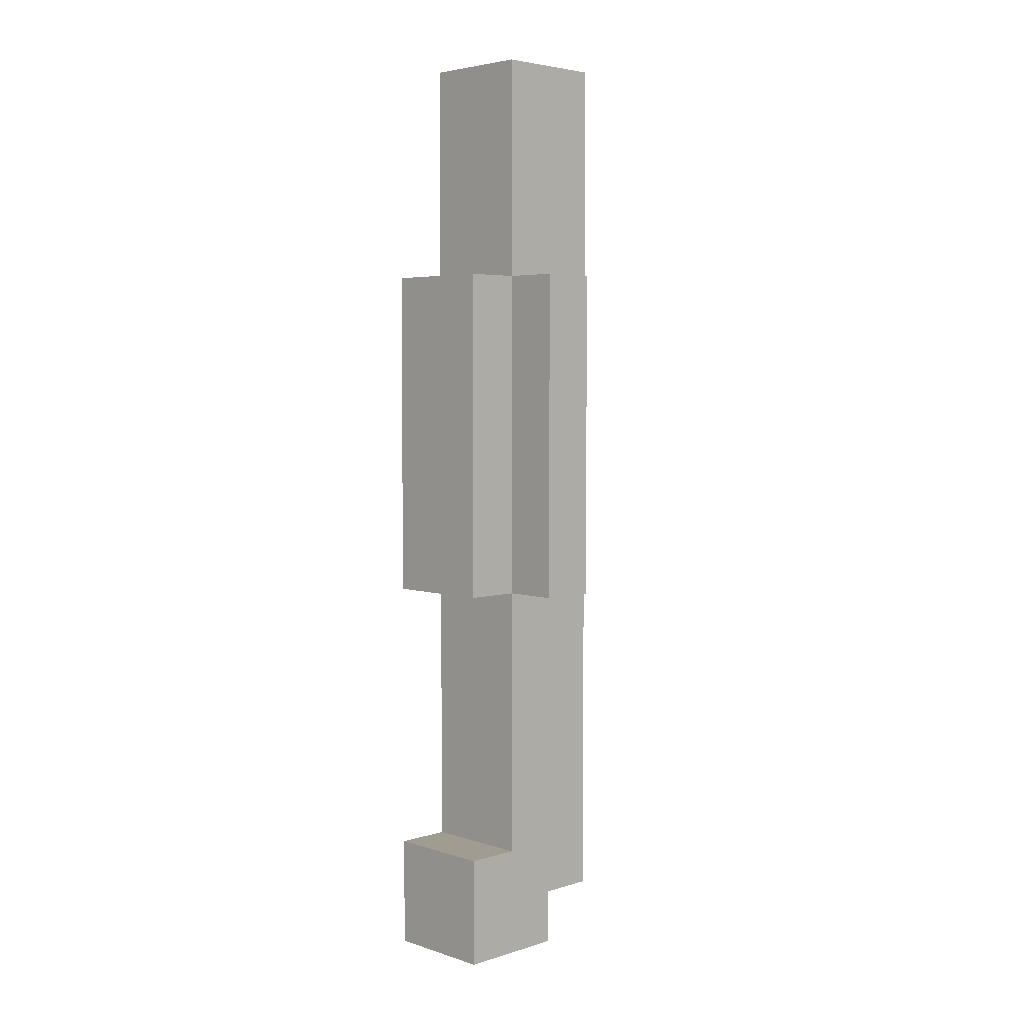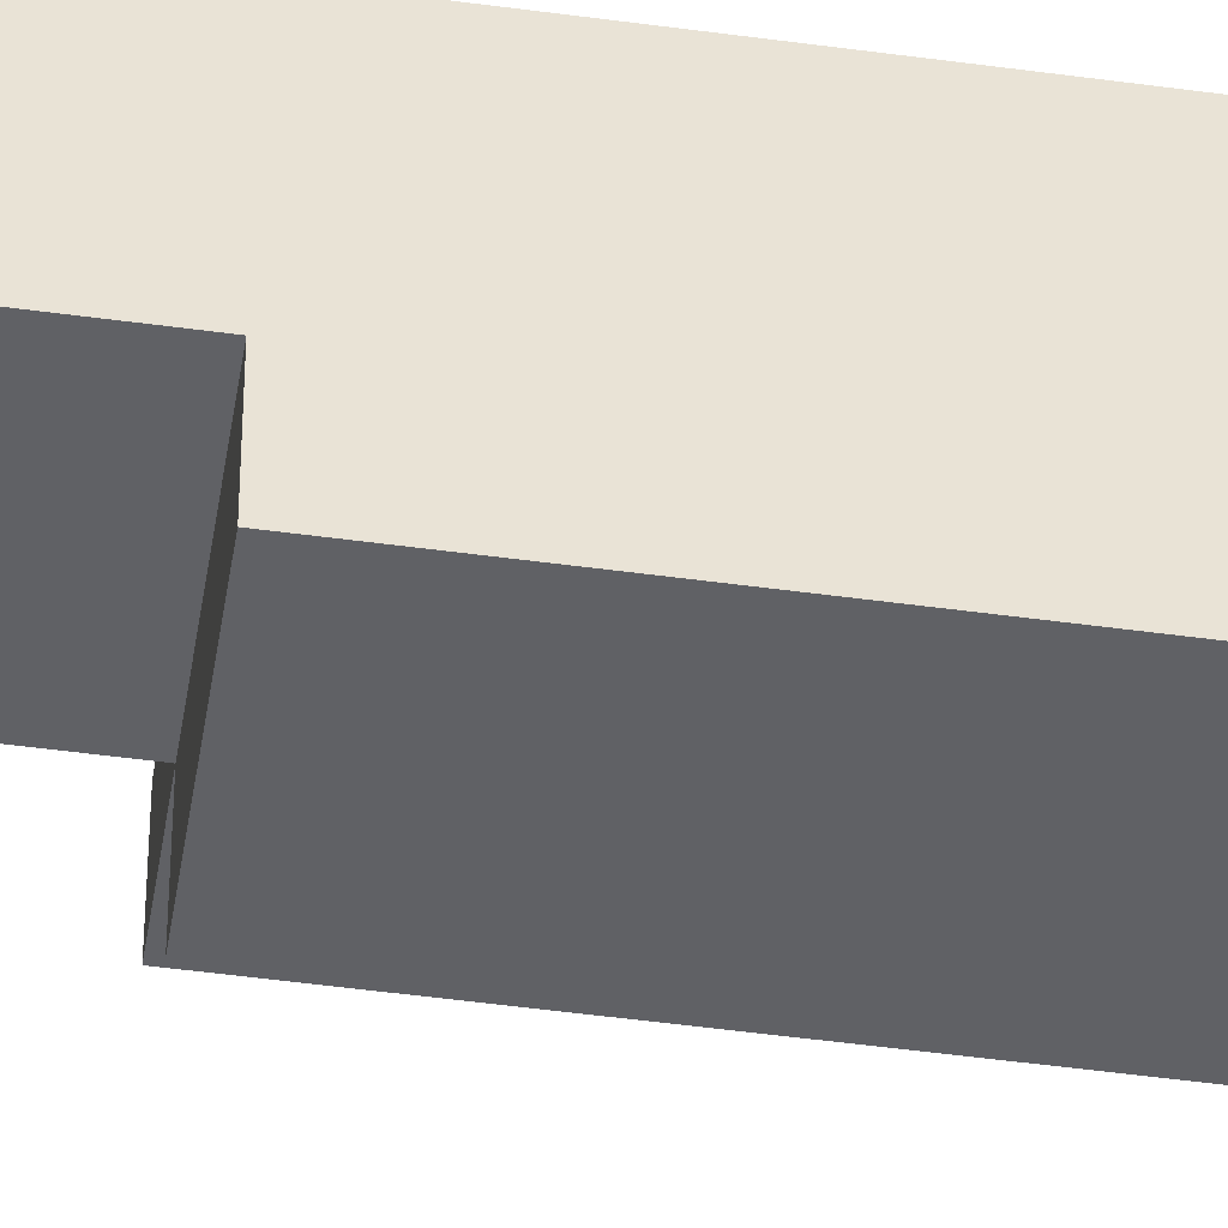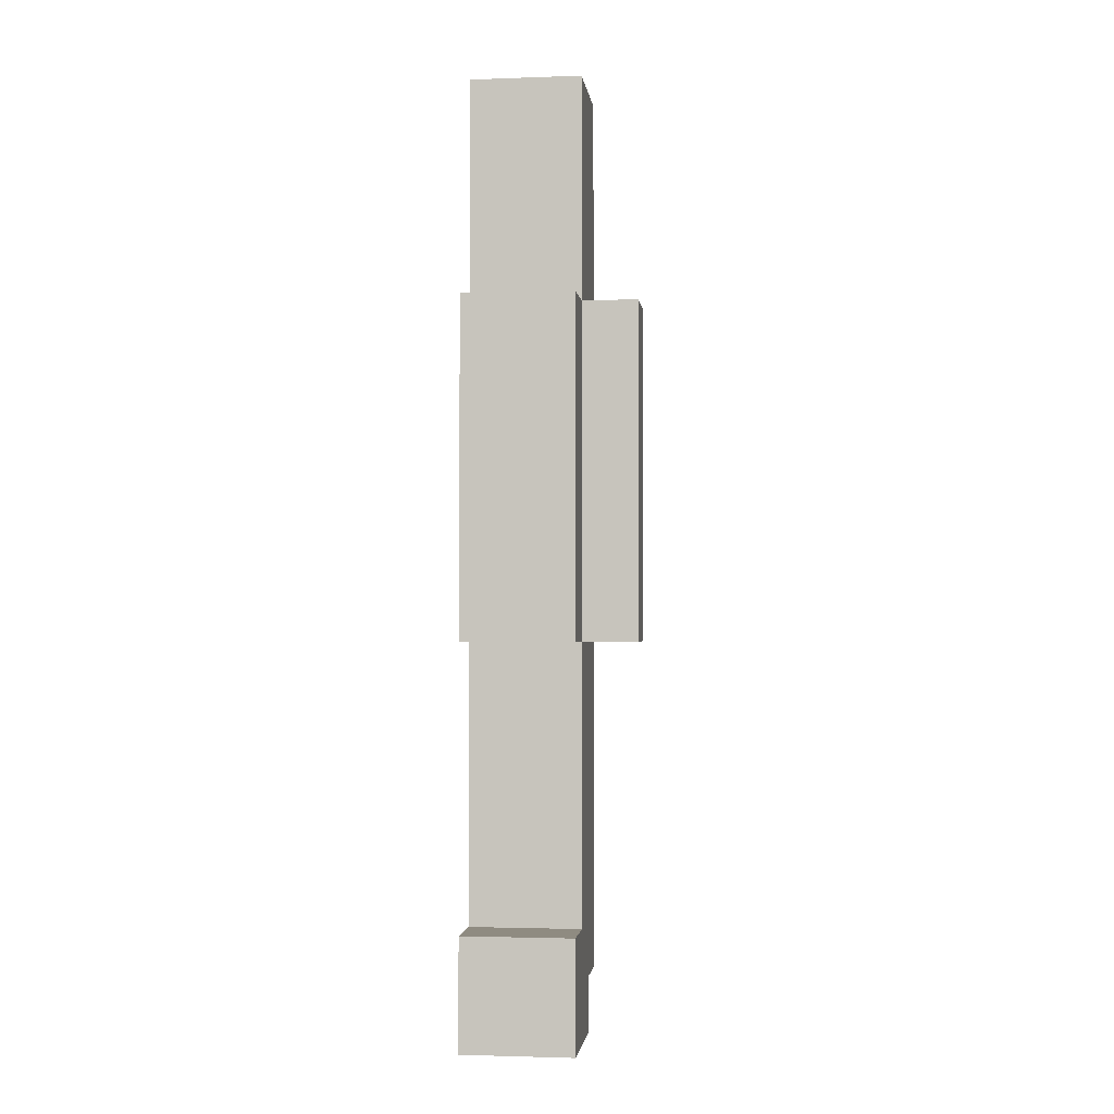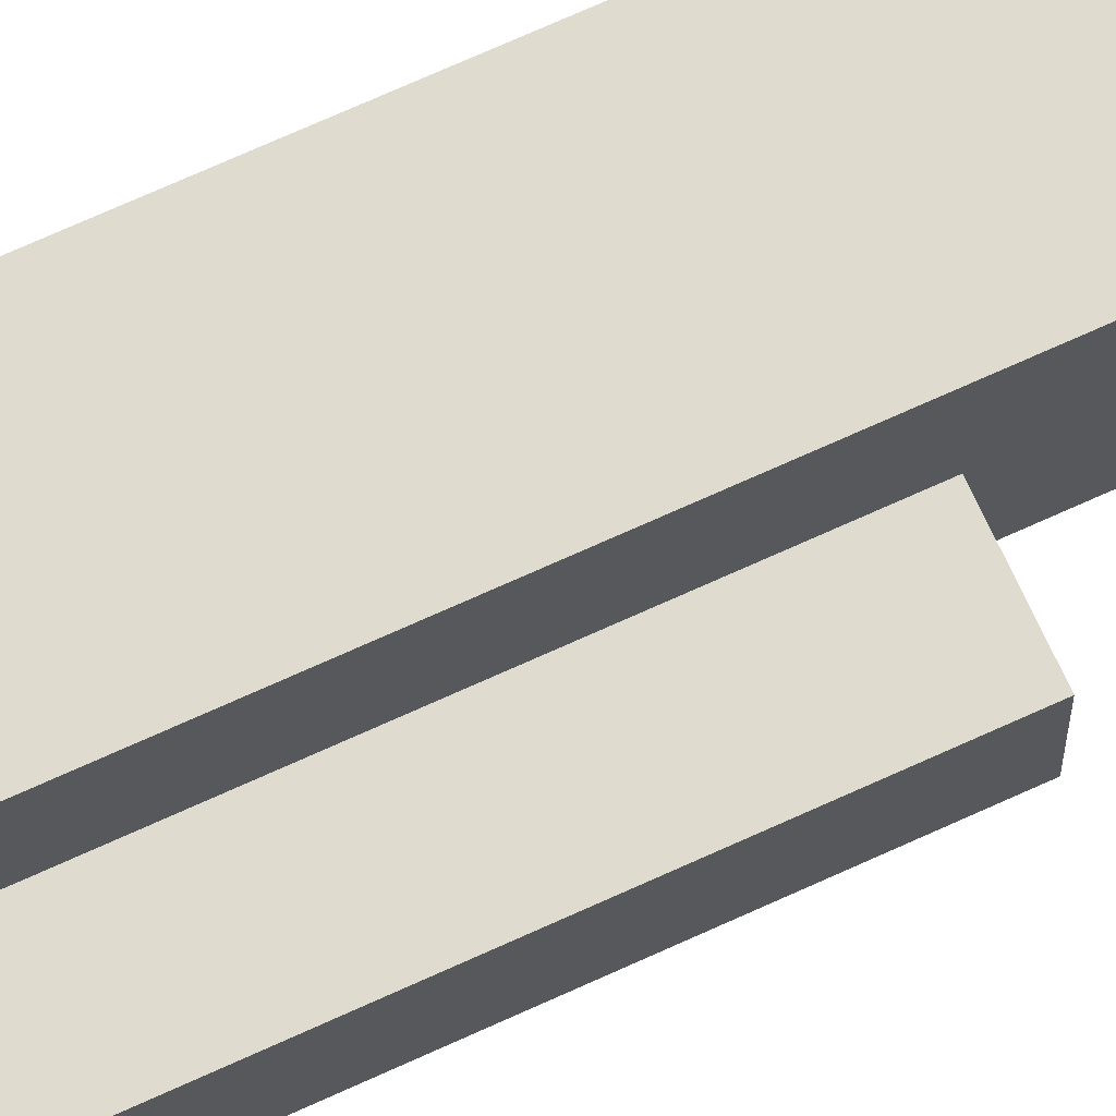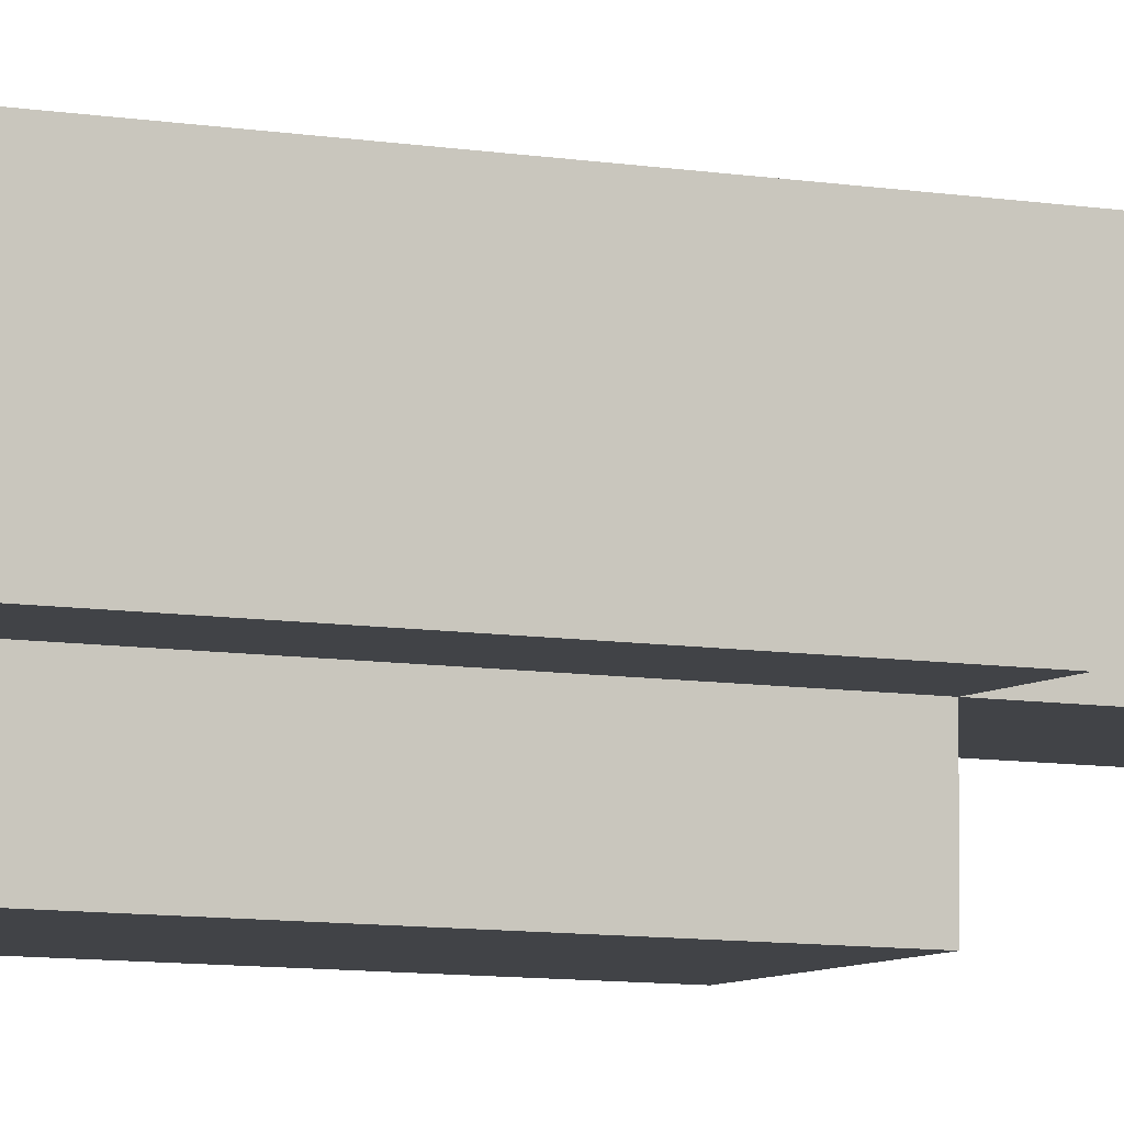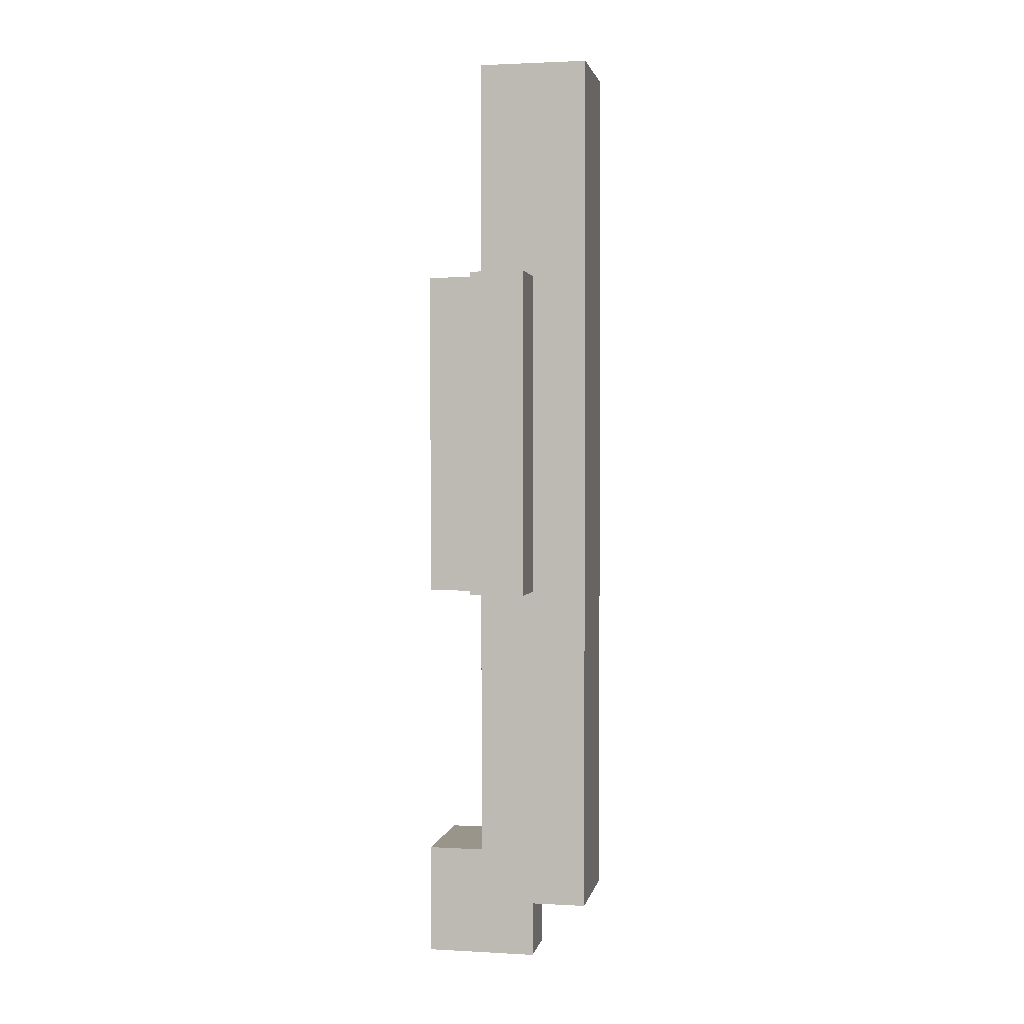
<metadata>
{"format":"obj","ext":"obj","renderer":"f3d","projection":"perspective","resolution":1024,"background":"white","views":[{"elev":4.4,"azim":-134.4,"up":"+Y"},{"elev":-48.6,"azim":81.3,"up":"+Z"},{"elev":-2.1,"azim":-172.9,"up":"+Y"},{"elev":70.3,"azim":-114.6,"up":"+Z"},{"elev":-7.2,"azim":-118.3,"up":"+Z"},{"elev":2.1,"azim":-79.0,"up":"+Y"}]}
</metadata>
<code>
o
v -0.7 5.1 -0.3
v -0.7 5.1 -0.4
v -0.7 5.2 -0.1
v -0.7 5.2 -0.3
v -0.7 5.3 -0.1
v -0.7 5.3 -0.3
v -0.7 5.3 -0.4
v -0.7 5.4 -0.1
v -0.7 5.4 -0.3
v -0.7 5.8 -0.3
v -0.7 5.8 -0.4
v -0.7 6.3 -0.1
v -0.7 6.3 -0.3
v -0.7 6.4 -0.3
v -0.7 6.4 -0.4
v -0.7 6.5 -0.1
v -0.7 6.5 -0.3
v -0.7 6.8 -0.1
v -0.7 6.8 -0.3
v -0.8 5.1 -0.2
v -0.8 5.1 -0.3
v -0.8 5.2 -0.2
v -0.8 5.2 -0.3
v -0.9 5.1 -0.2
v -0.9 5.1 -0.3
v -0.9 5.1 -0.4
v -0.9 5.2 -0.1
v -0.9 5.2 -0.2
v -0.9 5.3 -0.1
v -0.9 5.3 -0.3
v -0.9 5.3 -0.4
v -0.9 5.4 -0.1
v -0.9 5.4 -0.3
v -0.9 5.6 -0.1
v -0.9 5.6 -0.3
v -0.9 5.8 -0.1
v -0.9 5.8 -0.2
v -0.9 5.8 -0.3
v -0.9 5.8 -0.4
v -0.9 6.3 -0.2
v -0.9 6.3 -0.3
v -0.9 6.4 -0.2
v -0.9 6.4 -0.3
v -0.9 6.4 -0.4
v -0.9 6.7 -0.1
v -0.9 6.7 -0.3
v -0.9 6.8 -0.1
v -0.9 6.8 -0.3
v -1 5.8 -0.2
v -1 5.8 -0.3
v -1 6.3 -0.2
v -1 6.3 -0.3
v -1 6.4 -0.2
v -1 6.4 -0.3
v -0.7 5.2 -0.1
v -0.7 5.3 -0.1
v -0.7 5.4 -0.1
v -0.7 6.3 -0.1
v -0.7 6.5 -0.1
v -0.7 6.8 -0.1
v -0.8 5.2 -0.1
v -0.8 5.3 -0.1
v -0.8 5.6 -0.1
v -0.8 5.8 -0.1
v -0.8 6.3 -0.1
v -0.8 6.5 -0.1
v -0.8 6.7 -0.1
v -0.8 6.8 -0.1
v -0.9 5.2 -0.1
v -0.9 5.3 -0.1
v -0.9 5.4 -0.1
v -0.9 5.6 -0.1
v -0.9 5.8 -0.1
v -0.9 6.7 -0.1
v -0.9 6.8 -0.1
v -0.8 5.1 -0.2
v -0.8 5.2 -0.2
v -0.9 5.1 -0.2
v -0.9 5.2 -0.2
v -0.9 5.8 -0.2
v -0.9 6.3 -0.2
v -0.9 6.4 -0.2
v -1 5.8 -0.2
v -1 6.3 -0.2
v -1 6.4 -0.2
v -0.7 5.1 -0.3
v -0.7 5.2 -0.3
v -0.8 5.1 -0.3
v -0.8 5.2 -0.3
v -0.7 5.3 -0.3
v -0.7 5.4 -0.3
v -0.7 5.8 -0.3
v -0.7 6.4 -0.3
v -0.7 6.5 -0.3
v -0.7 6.8 -0.3
v -0.8 5.6 -0.3
v -0.8 5.8 -0.3
v -0.8 6.4 -0.3
v -0.8 6.5 -0.3
v -0.8 6.7 -0.3
v -0.8 6.8 -0.3
v -0.9 5.3 -0.3
v -0.9 5.4 -0.3
v -0.9 5.6 -0.3
v -0.9 5.8 -0.3
v -0.9 6.3 -0.3
v -0.9 6.4 -0.3
v -0.9 6.7 -0.3
v -0.9 6.8 -0.3
v -1 5.8 -0.3
v -1 6.3 -0.3
v -1 6.4 -0.3
v -0.7 5.1 -0.4
v -0.7 5.3 -0.4
v -0.7 5.8 -0.4
v -0.7 6.4 -0.4
v -0.9 5.1 -0.4
v -0.9 5.3 -0.4
v -0.9 5.8 -0.4
v -0.9 6.4 -0.4
v -0.8 5.1 -0.2
v -0.9 5.1 -0.2
v -0.7 5.1 -0.3
v -0.8 5.1 -0.3
v -0.9 5.1 -0.3
v -0.7 5.1 -0.4
v -0.9 5.1 -0.4
v -0.7 5.2 -0.1
v -0.8 5.2 -0.1
v -0.9 5.2 -0.1
v -0.8 5.2 -0.2
v -0.9 5.2 -0.2
v -0.7 5.2 -0.3
v -0.8 5.2 -0.3
v -0.9 5.8 -0.2
v -1 5.8 -0.2
v -0.7 5.8 -0.3
v -0.8 5.8 -0.3
v -0.9 5.8 -0.3
v -1 5.8 -0.3
v -0.7 5.8 -0.4
v -0.9 5.8 -0.4
v -0.7 5.3 -0.3
v -0.9 5.3 -0.3
v -0.7 5.3 -0.4
v -0.9 5.3 -0.4
v -0.9 6.4 -0.2
v -1 6.4 -0.2
v -0.7 6.4 -0.3
v -0.8 6.4 -0.3
v -0.9 6.4 -0.3
v -1 6.4 -0.3
v -0.7 6.4 -0.4
v -0.9 6.4 -0.4
v -0.7 6.8 -0.1
v -0.8 6.8 -0.1
v -0.9 6.8 -0.1
v -0.7 6.8 -0.3
v -0.8 6.8 -0.3
v -0.9 6.8 -0.3
f 1 2 4
f 3 4 5
f 4 2 6
f 5 4 6
f 6 2 7
f 5 6 8
f 8 6 9
f 8 9 10
f 8 10 12
f 10 11 12
f 12 11 13
f 12 13 14
f 13 11 14
f 14 11 15
f 12 14 16
f 16 14 17
f 16 17 18
f 18 17 19
f 20 21 22
f 22 21 23
f 28 25 24
f 29 28 27
f 30 26 25
f 30 28 29
f 30 25 28
f 31 26 30
f 32 30 29
f 33 30 32
f 34 33 32
f 35 33 34
f 36 35 34
f 37 35 36
f 38 35 37
f 40 37 36
f 41 39 38
f 42 40 36
f 43 39 41
f 44 39 43
f 45 42 36
f 45 43 42
f 46 43 45
f 47 46 45
f 48 46 47
f 51 50 49
f 52 50 51
f 53 52 51
f 54 52 53
f 55 56 61
f 56 57 62
f 61 56 62
f 57 58 63
f 63 58 64
f 58 59 65
f 64 58 65
f 59 60 66
f 65 59 66
f 66 60 67
f 67 60 68
f 61 62 69
f 62 57 70
f 69 62 70
f 57 63 71
f 70 57 71
f 63 64 72
f 71 63 72
f 64 65 73
f 72 64 73
f 65 66 73
f 66 67 73
f 67 68 74
f 73 67 74
f 74 68 75
f 76 77 78
f 78 77 79
f 80 81 83
f 81 82 84
f 83 81 84
f 84 82 85
f 86 87 88
f 88 87 89
f 96 92 91
f 97 92 96
f 98 94 93
f 99 95 94
f 99 94 98
f 100 95 99
f 101 95 100
f 102 91 90
f 103 96 91
f 103 91 102
f 104 97 96
f 104 96 103
f 105 97 104
f 107 99 98
f 107 100 99
f 108 101 100
f 108 100 107
f 109 101 108
f 110 106 105
f 111 107 106
f 111 106 110
f 112 107 111
f 117 114 113
f 118 114 117
f 119 116 115
f 120 116 119
f 121 122 124
f 124 122 125
f 123 124 126
f 124 125 126
f 126 125 127
f 128 129 131
f 129 130 131
f 131 130 132
f 128 131 133
f 133 131 134
f 135 136 139
f 139 136 140
f 137 138 141
f 138 139 141
f 141 139 142
f 145 144 143
f 146 144 145
f 151 148 147
f 152 148 151
f 153 150 149
f 153 151 150
f 154 151 153
f 158 156 155
f 159 157 156
f 159 156 158
f 160 157 159

</code>
